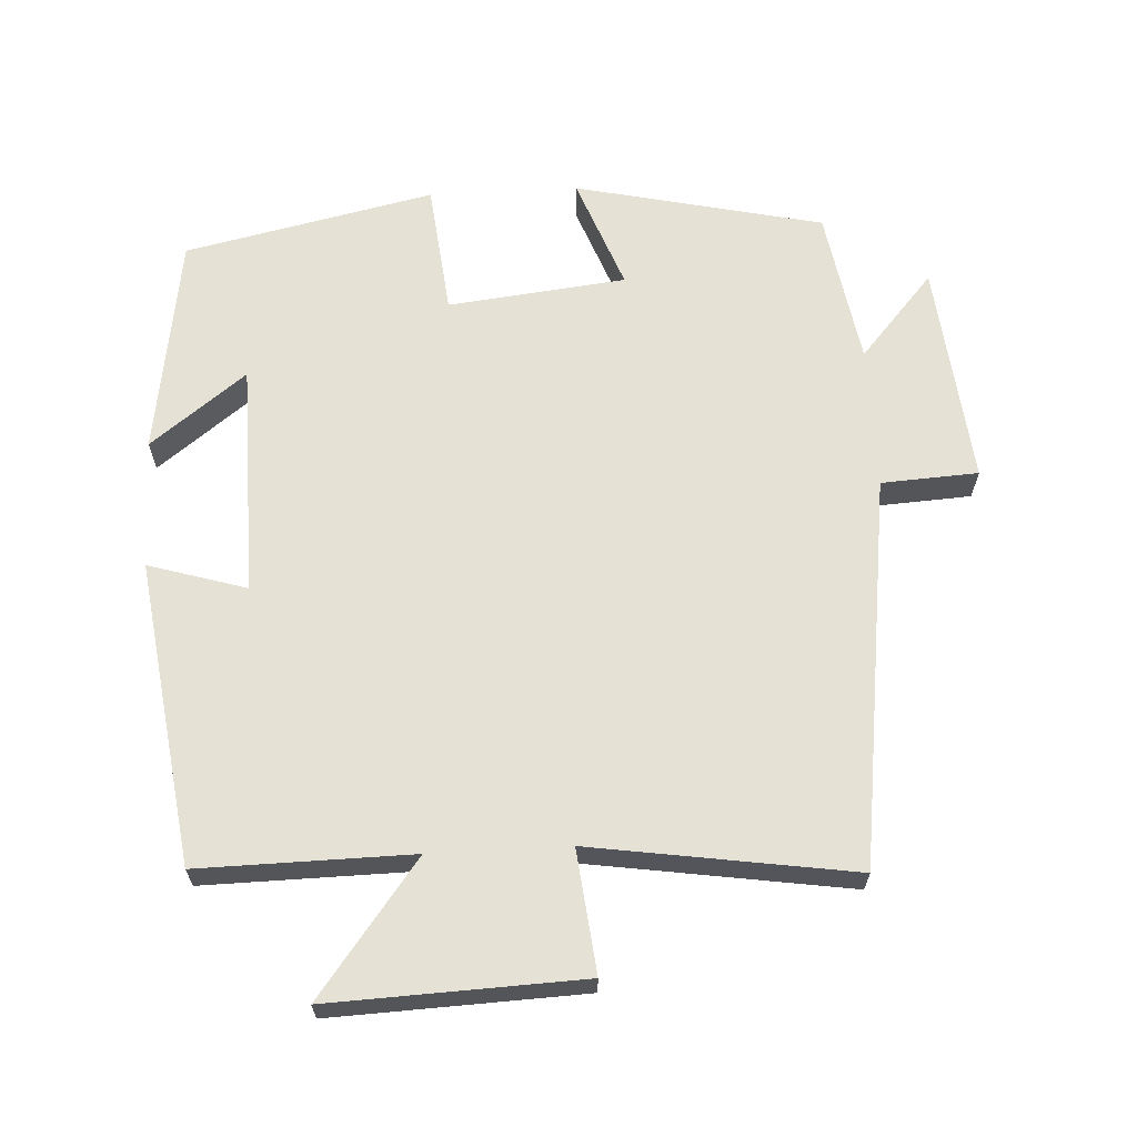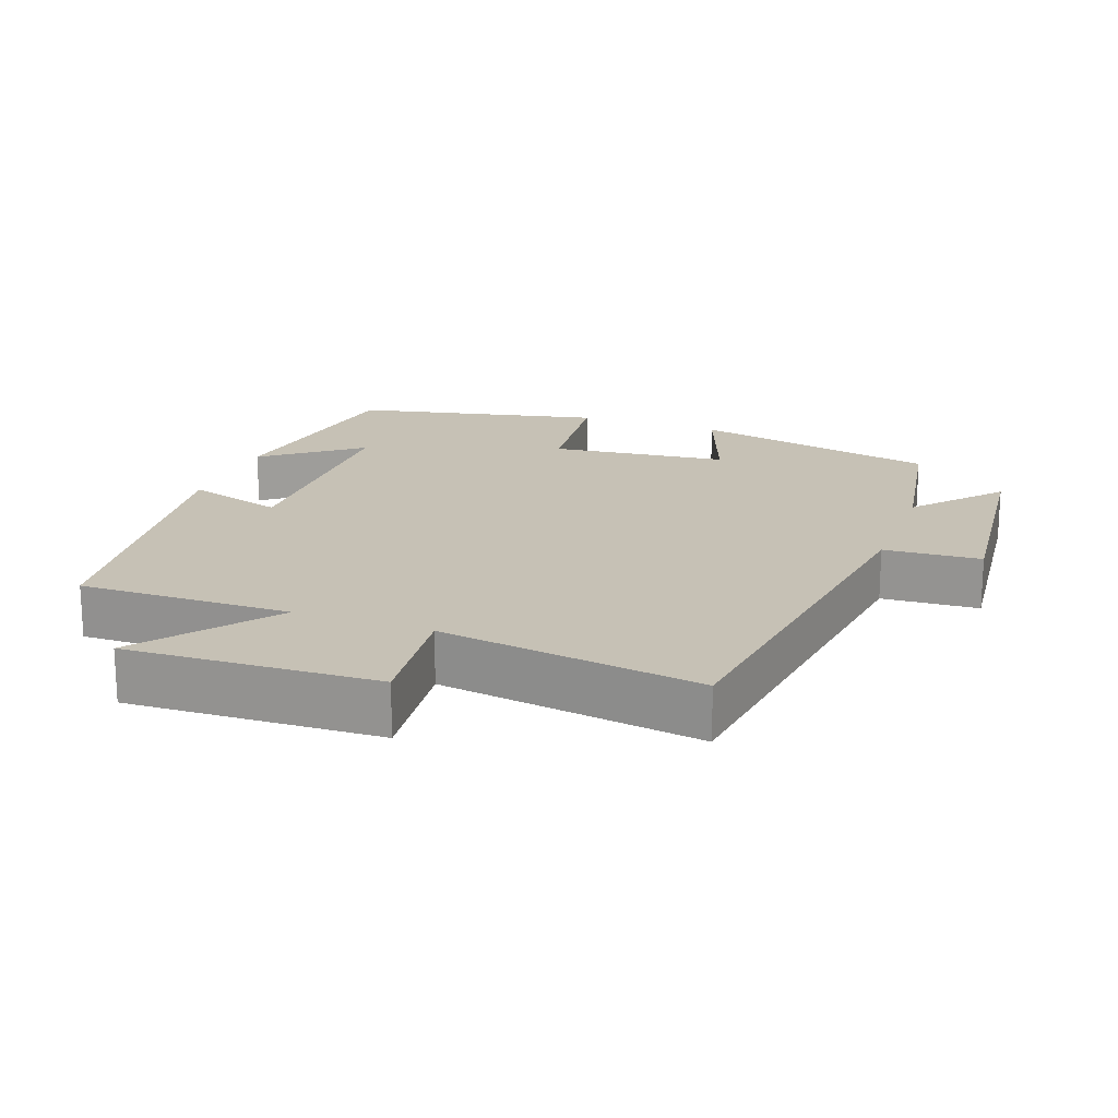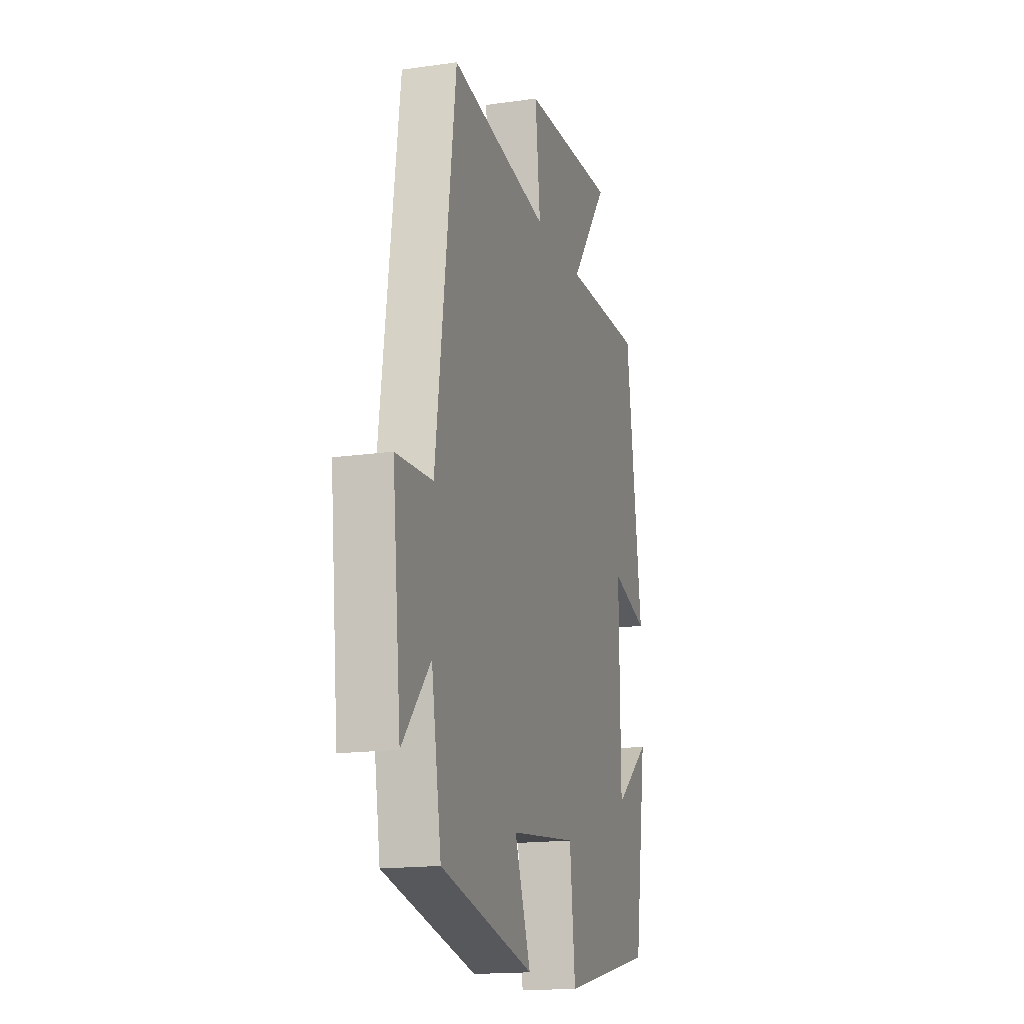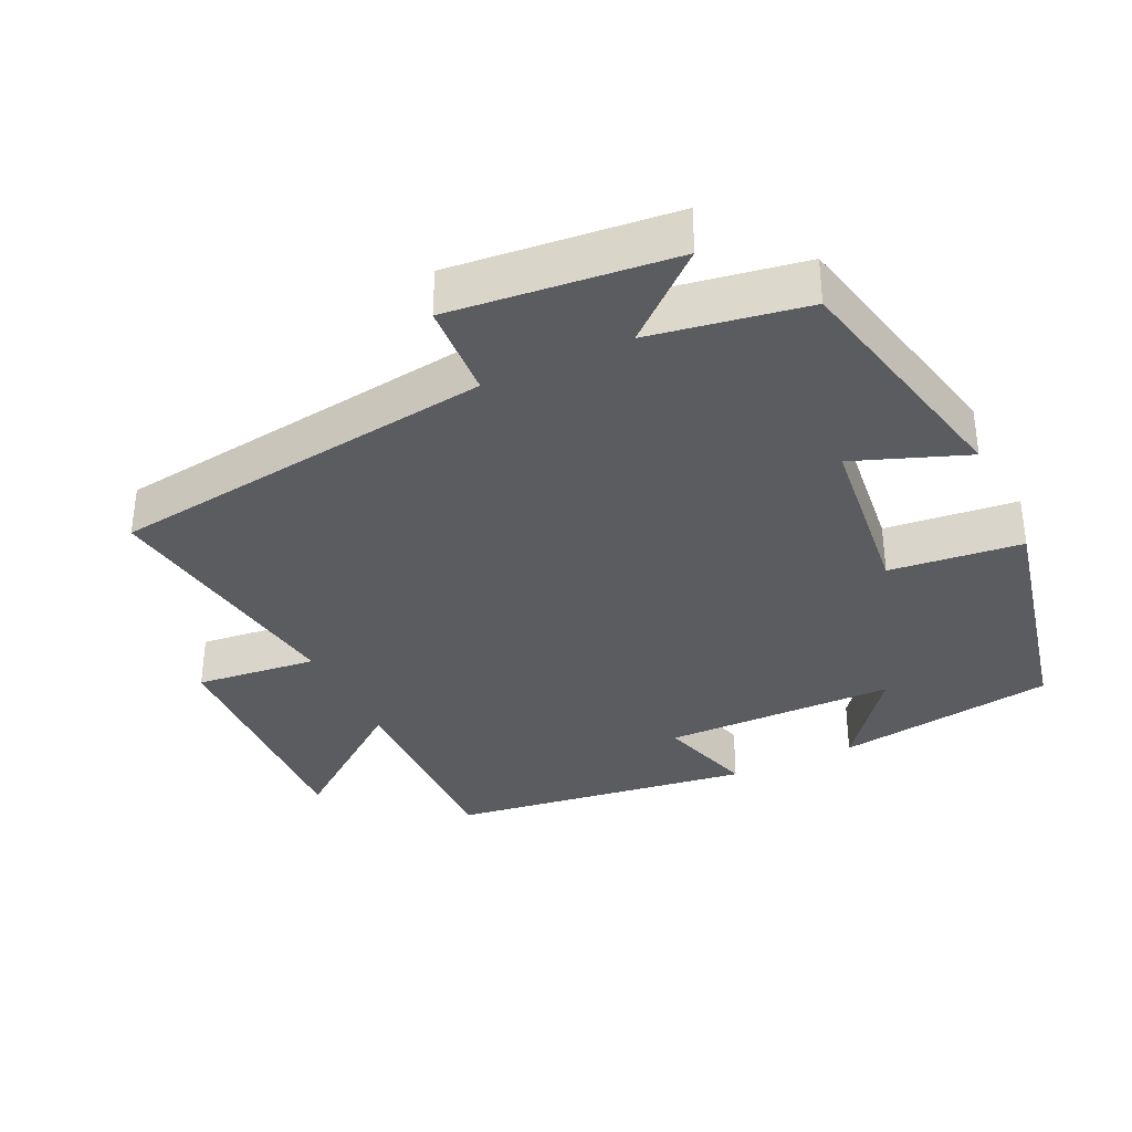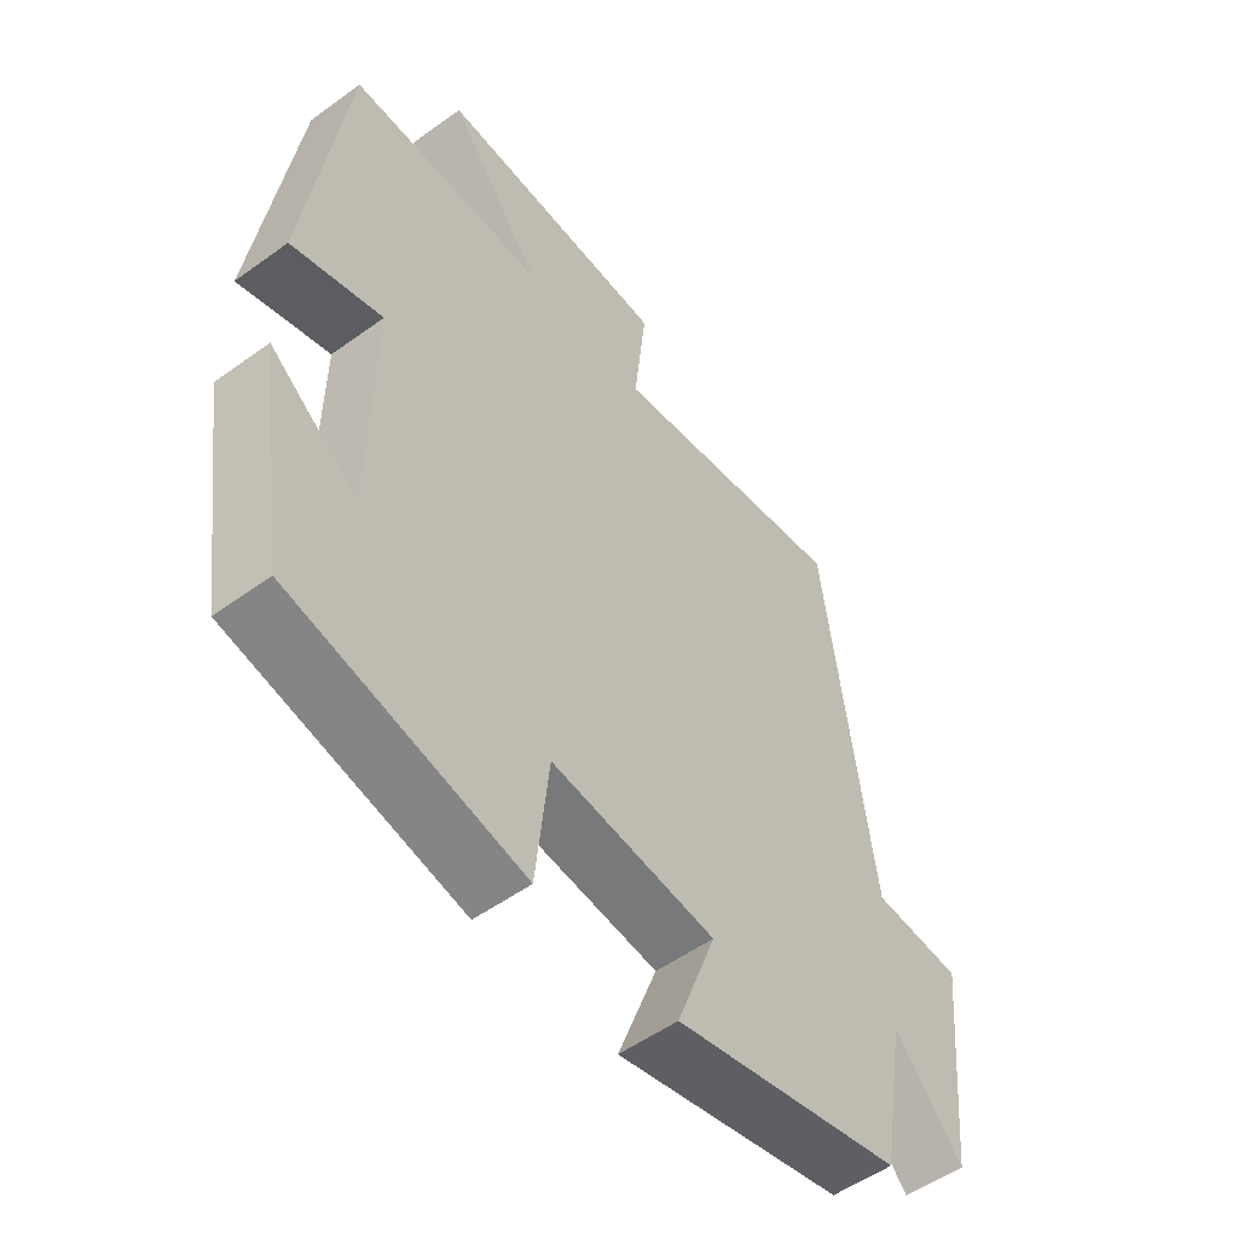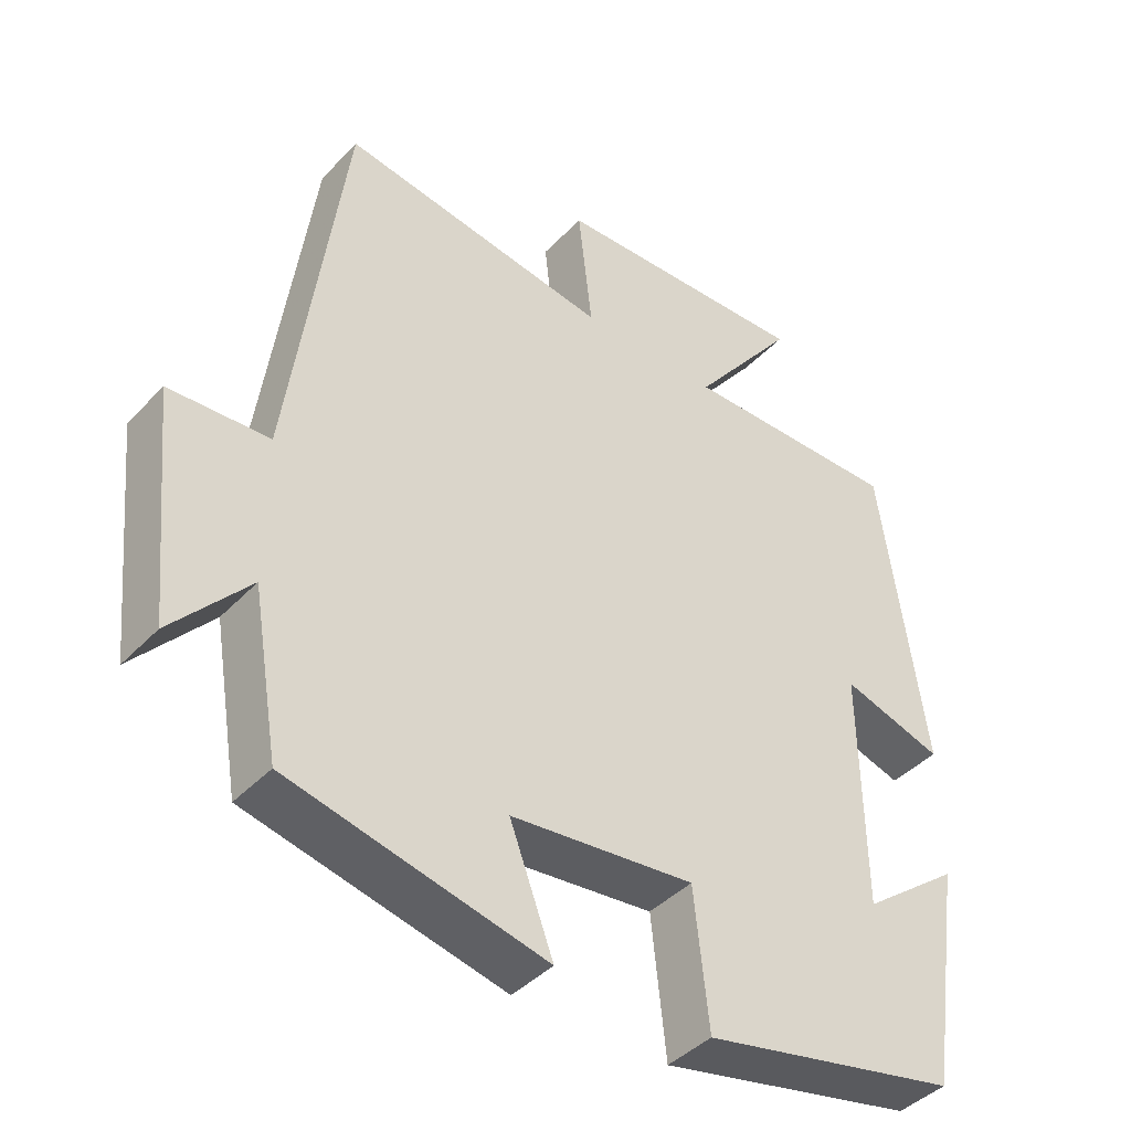
<metadata>
{"format":"obj","ext":"obj","renderer":"f3d","projection":"perspective","resolution":1024,"background":"white","views":[{"elev":64.8,"azim":-3.1,"up":"+Y"},{"elev":18.7,"azim":20.1,"up":"+Y"},{"elev":-16.5,"azim":106.3,"up":"+Z"},{"elev":-35.1,"azim":115.3,"up":"+Y"},{"elev":-53.1,"azim":-52.2,"up":"+Z"},{"elev":-42.1,"azim":140.8,"up":"+Z"}]}
</metadata>
<code>
v -0.453 0.07 -0.423
v -0.5 0.07 -0.11
v -0.365 0.07 -0.214
v -0.361 0.07 0.116
v -0.5 0.07 0.074
v -0.44 0.07 0.504
v -0.139 0.07 0.5
v -0.282 0.07 0.687
v 0.074 0.07 0.673
v 0.055 0.07 0.5
v 0.426 0.07 0.556
v 0.5 0.07 0.004
v 0.637 0.07 -0.004
v 0.605 0.07 -0.32
v 0.5 0.07 -0.2
v 0.463 0.07 -0.421
v 0.112 0.07 -0.5
v 0.172 0.07 -0.34
v -0.08 0.07 -0.312
v -0.1 0.07 -0.5
v -0.453 0 -0.423
v -0.5 0 -0.11
v -0.365 0 -0.214
v -0.361 0 0.116
v -0.5 0 0.074
v -0.44 0 0.504
v -0.139 0 0.5
v -0.282 0 0.687
v 0.074 0 0.673
v 0.055 0 0.5
v 0.426 0 0.556
v 0.5 0 0.004
v 0.637 0 -0.004
v 0.605 0 -0.32
v 0.5 0 -0.2
v 0.463 0 -0.421
v 0.112 0 -0.5
v 0.172 0 -0.34
v -0.08 0 -0.312
v -0.1 0 -0.5
f 19 20 1
f 15 16 17 18
f 15 18 19
f 12 13 14 15
f 12 15 19
f 11 12 19
f 10 11 19
f 7 8 9 10
f 7 10 19
f 4 5 6 7
f 3 4 7 19
f 1 2 3
f 1 3 19
f 21 40 39
f 38 37 36 35
f 39 38 35
f 35 34 33 32
f 39 35 32
f 39 32 31
f 39 31 30
f 30 29 28 27
f 39 30 27
f 27 26 25 24
f 39 27 24 23
f 23 22 21
f 39 23 21
f 1 21 22 2
f 2 22 23 3
f 3 23 24 4
f 4 24 25 5
f 5 25 26 6
f 6 26 27 7
f 7 27 28 8
f 8 28 29 9
f 9 29 30 10
f 10 30 31 11
f 11 31 32 12
f 12 32 33 13
f 13 33 34 14
f 14 34 35 15
f 15 35 36 16
f 16 36 37 17
f 17 37 38 18
f 18 38 39 19
f 19 39 40 20
f 20 40 21 1

</code>
